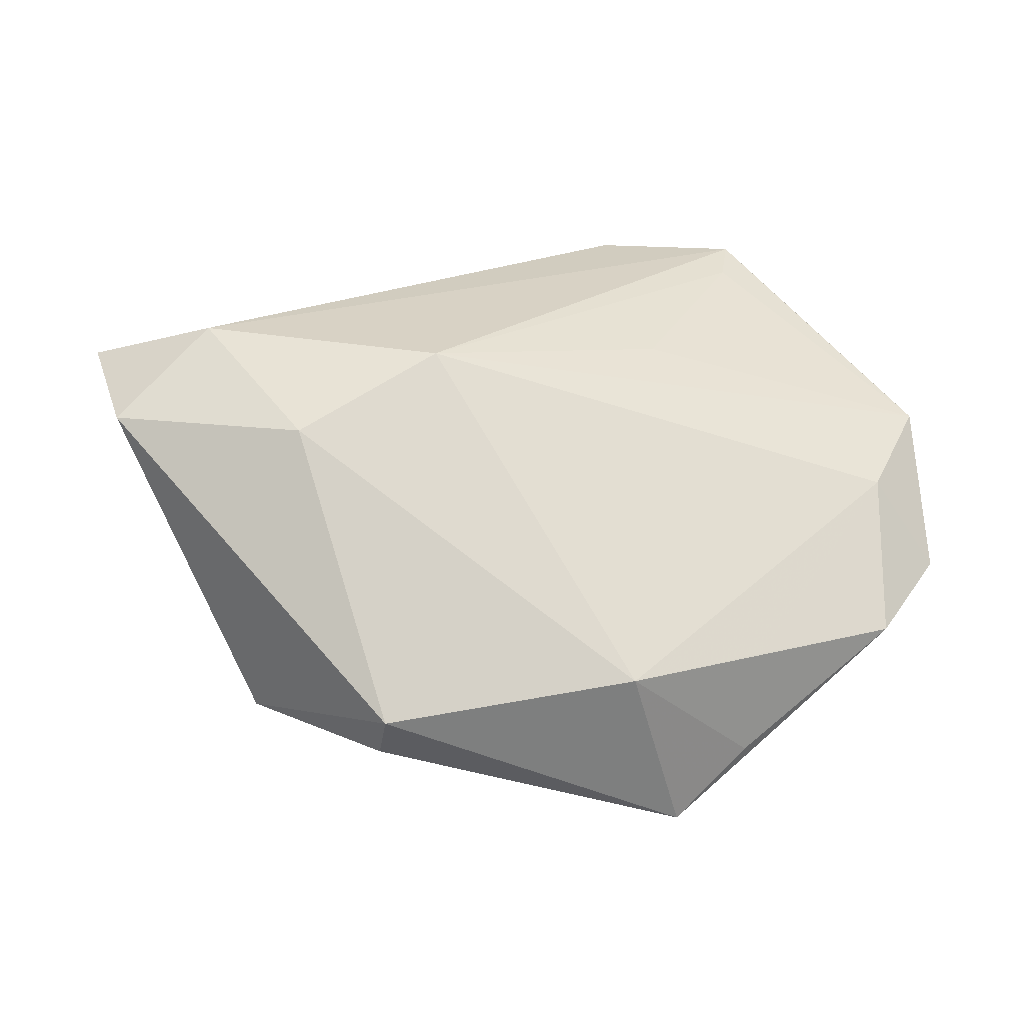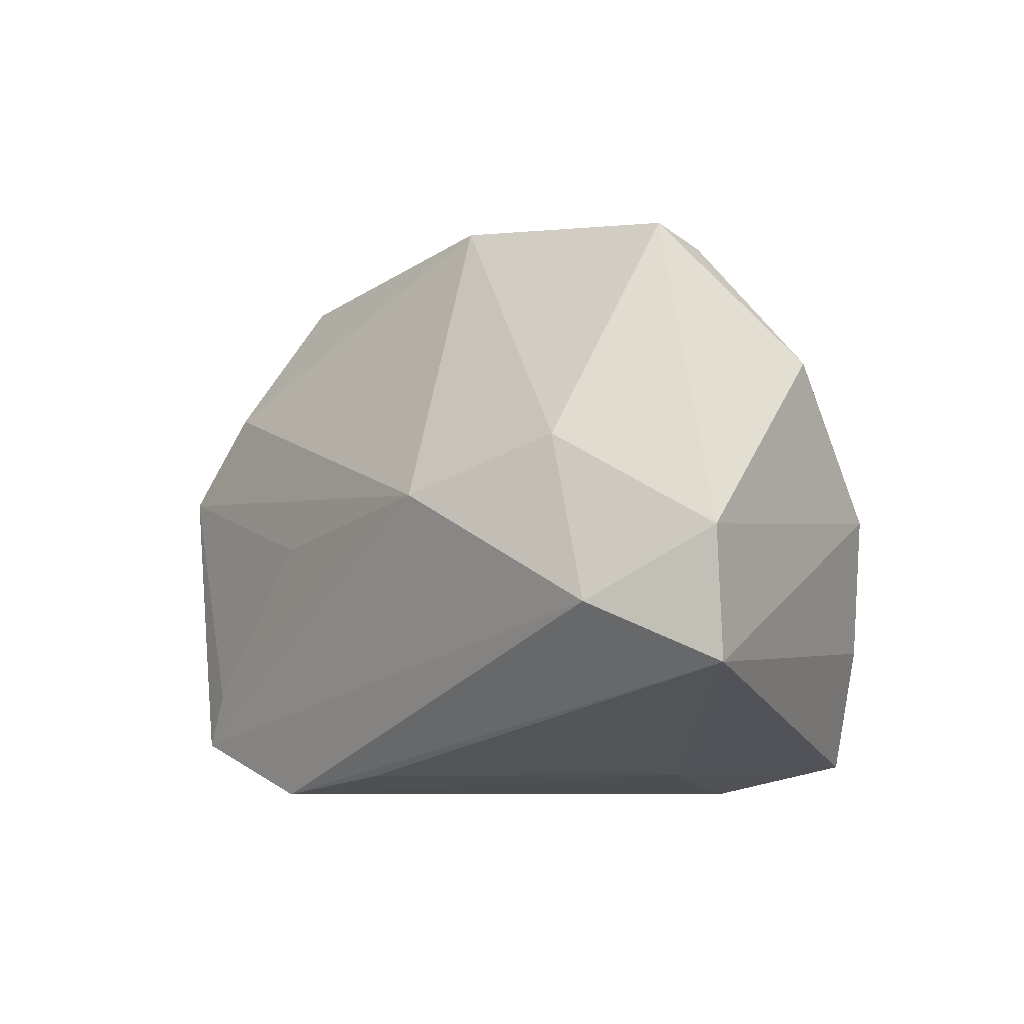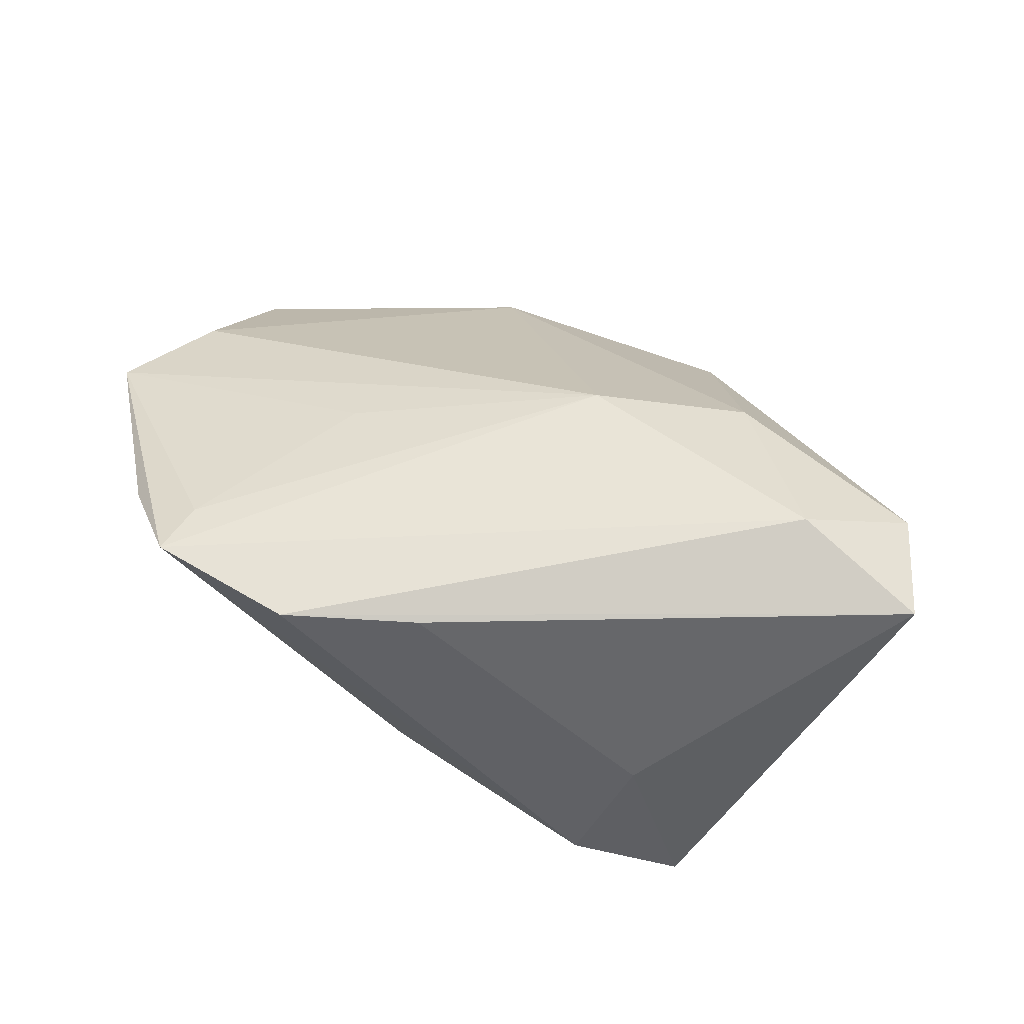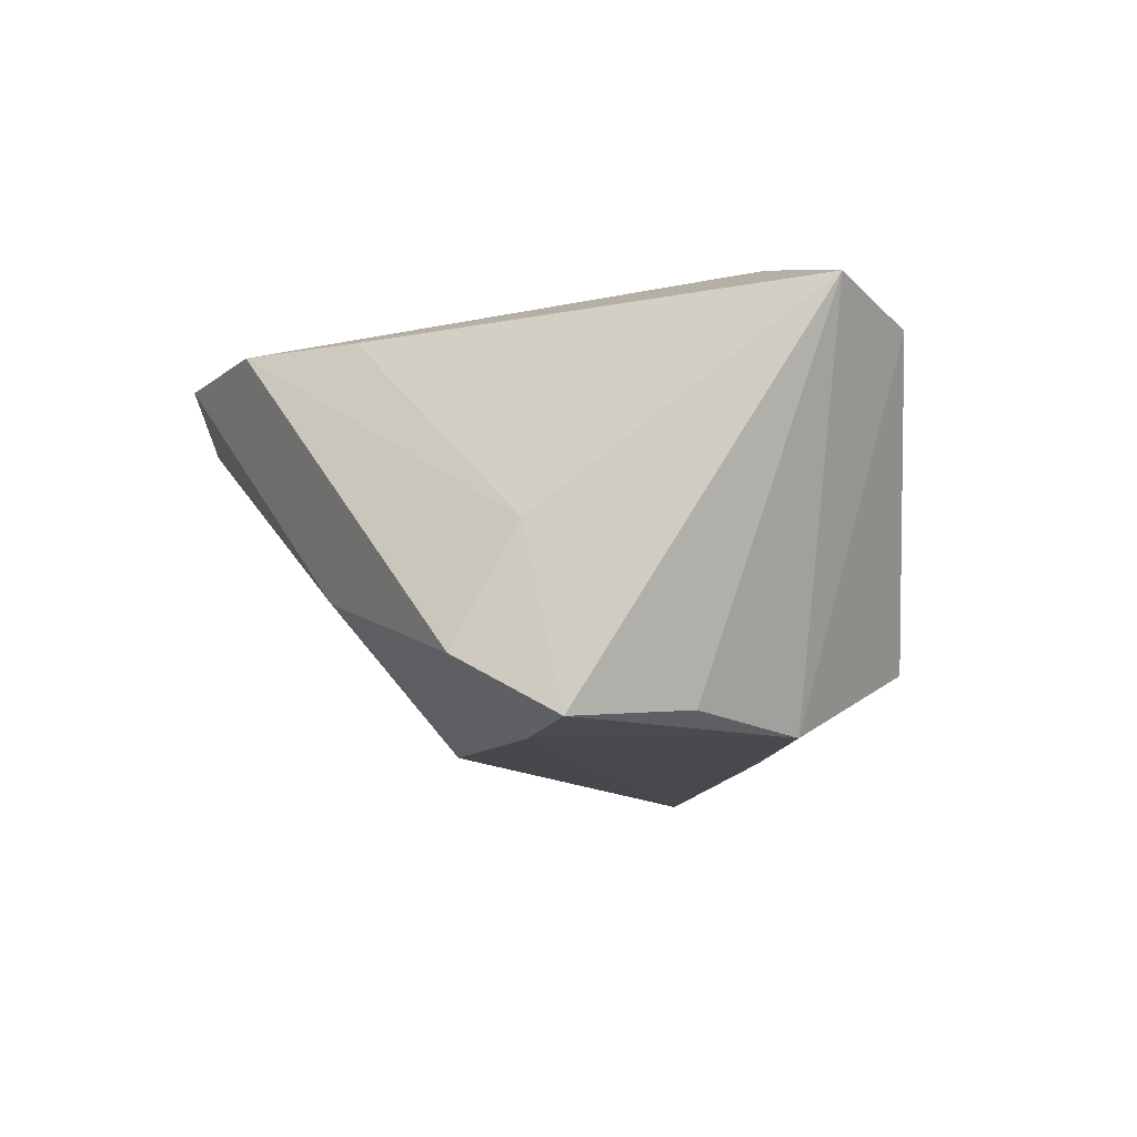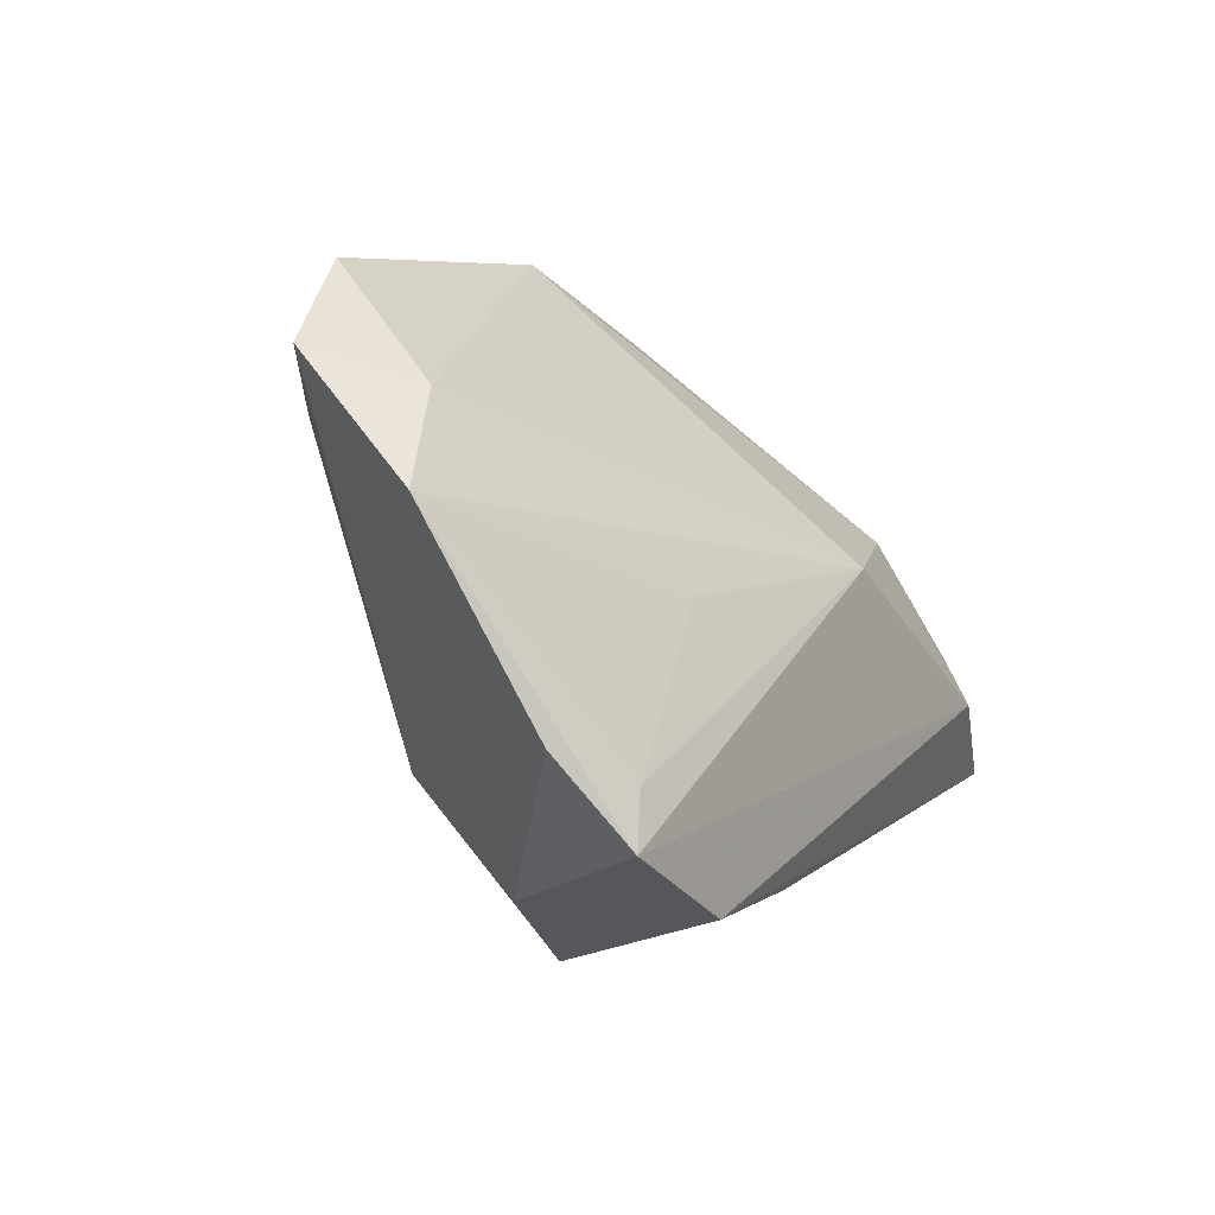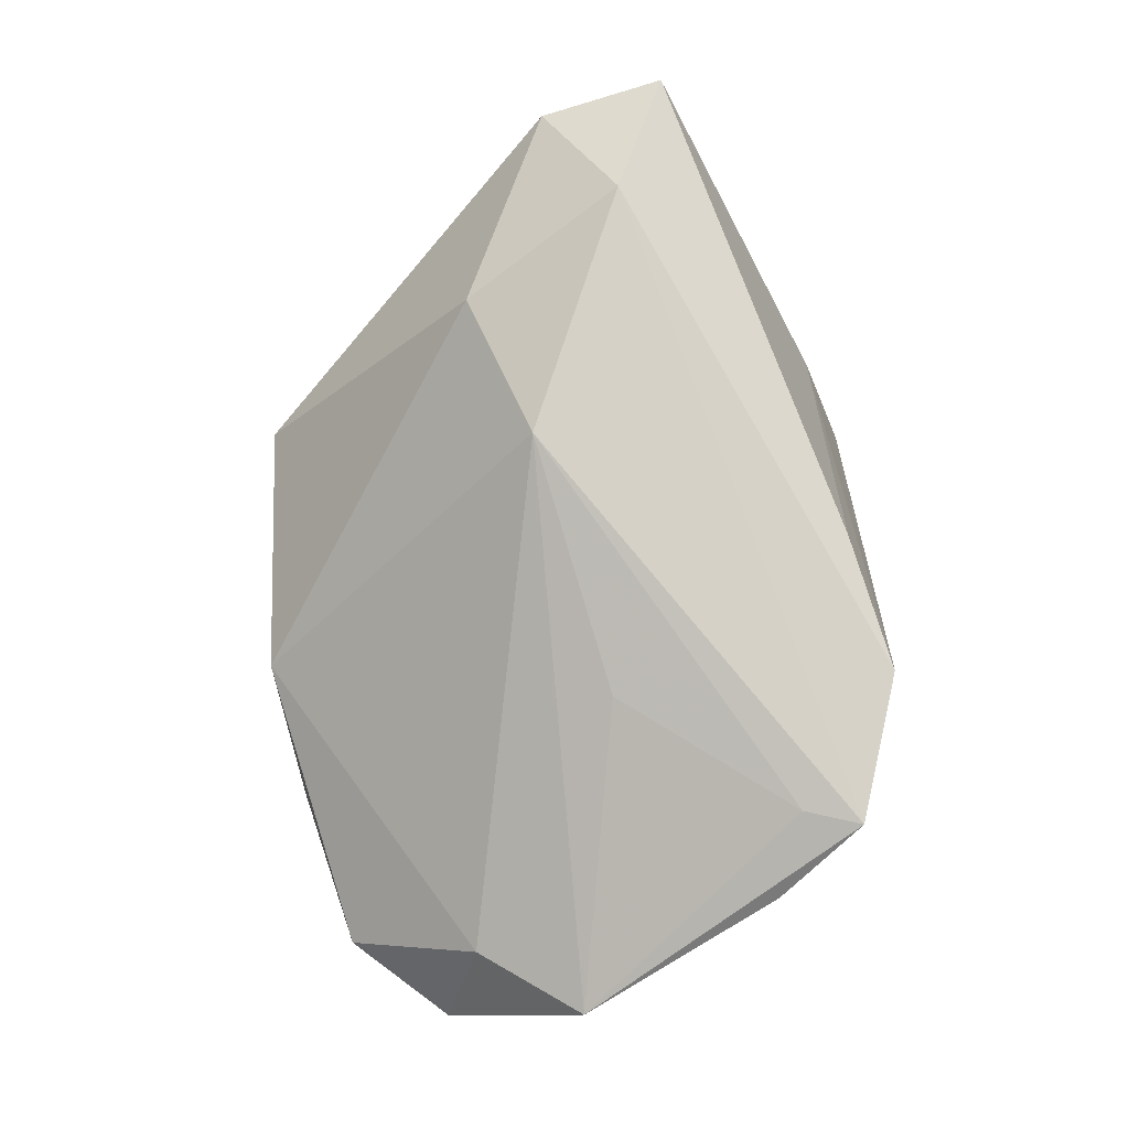
<metadata>
{"format":"obj","ext":"obj","renderer":"f3d","projection":"perspective","resolution":1024,"background":"white","views":[{"elev":30.8,"azim":174.0,"up":"+Z"},{"elev":3.0,"azim":46.9,"up":"+Y"},{"elev":56.4,"azim":17.1,"up":"+Z"},{"elev":-13.0,"azim":46.2,"up":"+Z"},{"elev":-12.3,"azim":-59.8,"up":"+Y"},{"elev":78.9,"azim":-91.5,"up":"+Z"}]}
</metadata>
<code>
v -0.04943 -0.02304 0.02027
v -0.05472 0.01422 0.009706
v 0.007161 0.005415 0.02896
v 0.01794 -0.03783 -0.01903
v 0.03465 0.02237 -0.0163
v 0.007586 0.02606 -0.02424
v 0.03625 0.0007838 -0.02662
v -0.02251 0.04148 -0.02617
v -0.004763 -0.0163 -0.02639
v -0.009525 -0.03307 -0.008577
v -0.02278 -0.03773 0.02532
v -0.06245 0.01839 -0.001874
v 0.032 -0.03318 -0.0273
v 0.03861 -0.005991 0.02896
v -0.06275 0.0009324 0.01285
v -0.03217 0.03846 -0.01731
v -0.03942 -0.02578 0.02513
v -0.0343 0.0361 -0.00316
v -0.05278 0.03095 -0.003992
v 0.05515 -0.01216 0.0229
v -0.04371 0.01741 -0.01399
v 0.02418 -0.03233 -0.003501
v 0.03647 -0.01685 -0.02531
v -0.02479 -0.003502 0.02363
v -0.005681 -0.03307 0.02427
v -0.04127 -0.03299 0.02585
v 0.02647 0.01346 0.02227
v 0.01791 0.03821 -0.01397
v 0.01928 -0.0269 -0.02772
v 0.01712 0.04148 -0.006979
v 0.0517 0.00333 0.02028
v -0.01598 0.04148 -0.002597
f 26 4 11
f 10 4 26
f 9 4 10
f 12 9 10
f 21 9 12
f 12 8 21
f 21 8 9
f 26 3 17
f 17 15 26
f 26 15 1
f 1 10 26
f 1 15 12
f 12 10 1
f 20 31 14
f 14 11 20
f 14 3 26
f 26 11 14
f 19 8 12
f 27 32 3
f 3 14 27
f 27 14 31
f 22 11 4
f 22 13 20
f 4 13 22
f 9 8 29
f 29 4 9
f 29 13 4
f 7 29 8
f 13 29 7
f 7 31 20
f 3 15 24
f 24 17 3
f 15 17 24
f 16 32 8
f 8 19 16
f 16 19 32
f 3 32 2
f 2 15 3
f 12 15 2
f 2 19 12
f 32 27 30
f 30 27 31
f 28 8 30
f 8 32 30
f 20 11 25
f 25 22 20
f 11 22 25
f 6 8 28
f 6 7 8
f 20 13 23
f 23 7 20
f 13 7 23
f 32 19 18
f 18 2 32
f 19 2 18
f 5 6 28
f 7 6 5
f 28 30 5
f 31 7 5
f 5 30 31

</code>
